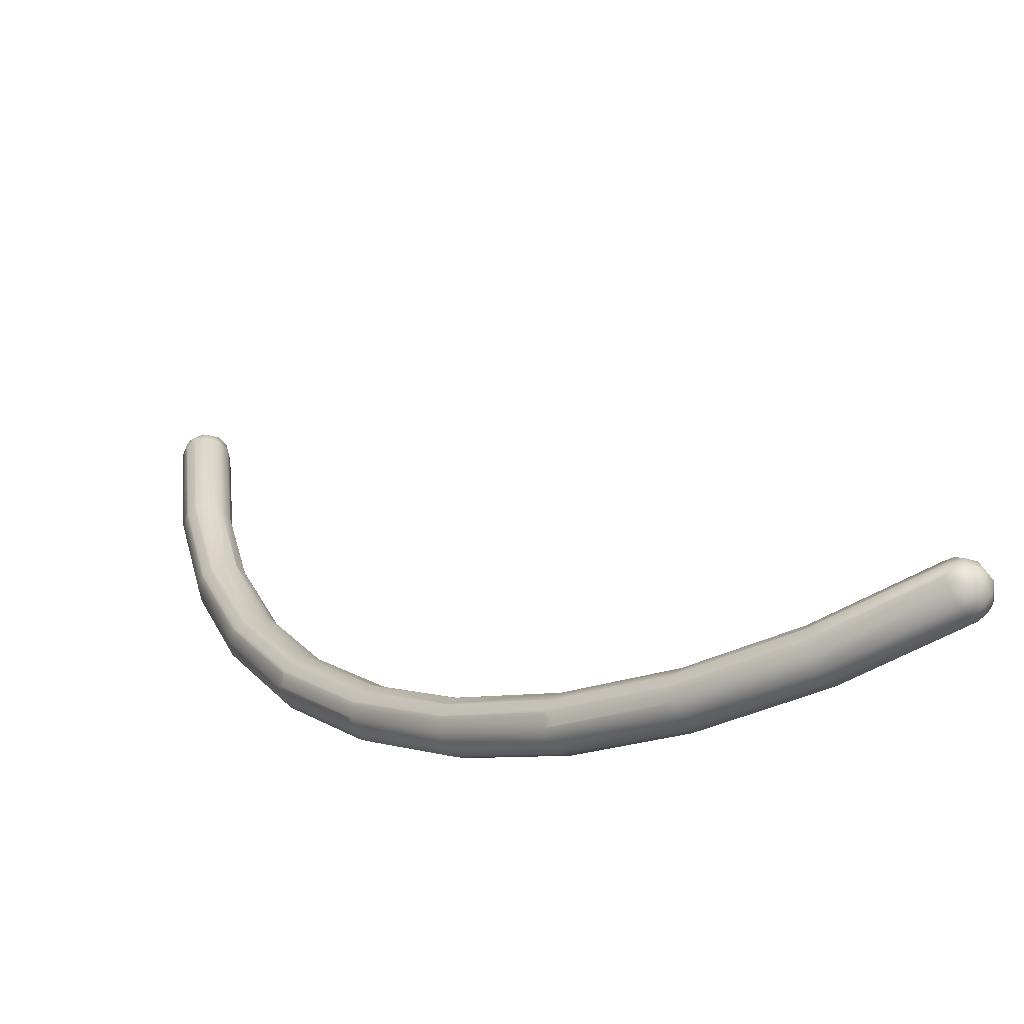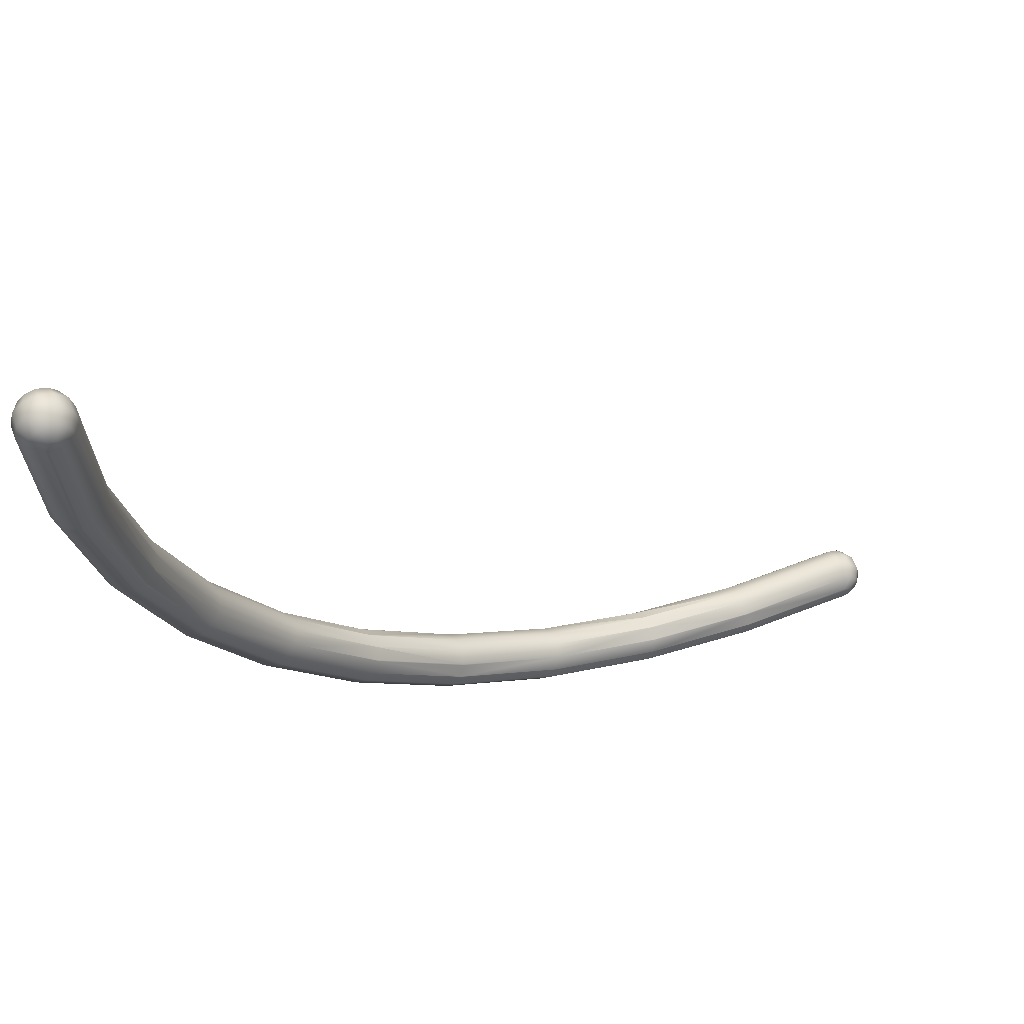
<metadata>
{"format":"obj","ext":"obj","renderer":"f3d","projection":"perspective","resolution":1024,"background":"white","views":[{"elev":-53.6,"azim":-142.1,"up":"+Z"},{"elev":55.8,"azim":159.8,"up":"+Z"}]}
</metadata>
<code>
o curve_09
g curve_09_Mesh
v -0.06724 -0.7102 -8.771
v 1.307 -0.6182 -8.713
v 1.335 -0.6182 -8.741
v -0.03882 -0.7102 -8.799
v -0.1061 -0.7879 -8.916
v 1e-06 -0.7102 -8.81
v 1.374 -1.12 -8.886
v 1.413 -1.198 -8.741
v 1.374 -1.198 -8.752
v -0.1061 -0.7879 -8.548
v 1e-06 -0.7879 -8.52
v 1e-06 -0.7102 -8.654
v 1.374 -0.8303 -8.384
v 1e-06 -0.9224 -8.442
v 1.374 -0.6958 -8.462
v 1.374 -0.6958 -8.886
v 1e-06 -0.7879 -8.944
v 1.374 -0.6182 -8.752
v 1.337 -0.691 -8.476
v 1.338 -0.6874 -8.482
v 1.359 -0.6192 -8.597
v -0.1449 -0.9224 -8.481
v 1e-06 -1.212 -8.944
v 1e-06 -1.29 -8.81
v -0.1449 -0.9224 -8.983
v 1e-06 -0.9224 -9.022
v -0.1061 -1.212 -8.548
v 1e-06 -1.078 -8.442
v -0.1449 -1.078 -8.481
v -0.1061 -1.212 -8.916
v 0.03882 -1.29 -8.799
v -0.03882 -1.29 -8.799
v 0.06724 -1.29 -8.771
v -0.06724 -1.29 -8.771
v 0.07765 -1.29 -8.732
v -0.07765 -1.29 -8.732
v 0.06724 -1.29 -8.693
v -0.06724 -1.29 -8.693
v 0.03882 -1.29 -8.665
v -0.03882 -1.29 -8.665
v 1e-06 -1.29 -8.654
v -0.251 -1.078 -8.877
v -0.251 -0.9224 -8.877
v -0.1449 -1.078 -8.983
v 1e-06 -1.212 -8.52
v -0.251 -0.9224 -8.587
v 1e-06 -1.078 -9.022
v -0.1837 -1.212 -8.626
v -0.251 -1.078 -8.587
v -0.2121 -0.7879 -8.732
v -0.1837 -0.7879 -8.838
v 1.335 -0.6182 -8.607
v -0.07765 -0.7102 -8.732
v 1.413 -1.198 -8.607
v 1.374 -1.198 -8.596
v -0.1837 -0.7879 -8.626
v -0.03882 -0.7102 -8.665
v -0.06724 -0.7102 -8.693
v 1.296 -0.6182 -8.674
v 1.307 -0.6182 -8.635
v 1.374 -0.9856 -8.964
v 1.441 -1.198 -8.713
v 1.441 -1.198 -8.635
v 1.451 -1.198 -8.674
v 1.374 -1.12 -8.462
v 1.374 -0.9856 -8.384
v -0.2121 -1.212 -8.732
v -0.1837 -1.212 -8.838
v 1.48 -1.12 -8.858
v -0.2898 -1.078 -8.732
v -0.2898 -0.9224 -8.732
v 1.374 -0.8303 -8.964
v 2.728 -0.5237 -8.473
v 2.66 -0.5237 -8.434
v 2.689 -0.5237 -8.462
v 2.728 -0.7358 -8.685
v 2.728 -0.6013 -8.607
v 2.873 -0.7358 -8.646
v 2.65 -0.5237 -8.395
v 2.66 -0.5237 -8.356
v 2.834 -1.026 -8.579
v 2.767 -1.103 -8.462
v 2.728 -0.8911 -8.685
v 2.873 -0.8911 -8.646
v 2.622 -0.6013 -8.211
v 2.689 -0.5237 -8.328
v 2.728 -1.026 -8.607
v 2.728 -1.103 -8.317
v 2.728 -1.026 -8.183
v 2.834 -0.6013 -8.579
v 2.795 -1.103 -8.434
v 2.685 -1.021 -8.187
v 2.67 -0.8951 -8.117
v 2.767 -1.103 -8.328
v 2.795 -1.103 -8.356
v 2.805 -1.103 -8.395
v 2.633 -0.608 -8.203
v 2.634 -0.8873 -8.125
v 2.662 -0.8934 -8.119
v 2.634 -0.7424 -8.125
v 2.601 -0.7345 -8.137
v 2.601 -0.7327 -8.138
v 3.987 -0.427 -7.968
v 4.026 -0.5046 -8.113
v 4.093 -1.007 -7.94
v 4.103 -1.007 -7.901
v 4.17 -0.7944 -8.152
v 4.17 -0.6391 -8.152
v 4.132 -0.9289 -8.084
v 4.064 -1.007 -7.968
v 3.92 -0.5046 -7.717
v 4.064 -1.007 -7.833
v 3.987 -0.427 -7.833
v 3.958 -0.427 -7.94
v 3.948 -0.427 -7.901
v 3.881 -0.6391 -7.65
v 4.026 -1.007 -7.823
v 3.99 -1.006 -7.831
v 3.99 -1.006 -7.832
v 3.99 -1.006 -7.831
v 3.935 -0.9356 -7.723
v 4.132 -0.5046 -8.084
v 3.92 -0.9289 -7.717
v 4.093 -1.007 -7.862
v 4.026 -0.427 -7.978
v 3.958 -0.427 -7.862
v 3.881 -0.7944 -7.65
v 4.064 -0.427 -7.968
v 5.088 -0.5404 -6.951
v 5.126 -0.4059 -7.018
v 5.155 -0.3283 -7.202
v 5.088 -0.6957 -6.951
v 5.189 -0.3286 -7.137
v 5.165 -0.3283 -7.163
v 5.271 -0.3283 -7.269
v 5.377 -0.6957 -7.453
v 5.377 -0.5404 -7.453
v 5.126 -0.8302 -7.018
v 5.121 -0.3992 -7.037
v 5.189 -0.3289 -7.137
v 5.233 -0.3283 -7.28
v 5.339 -0.8302 -7.386
v 5.271 -0.9078 -7.135
v 5.233 -0.9078 -7.124
v 5.339 -0.4059 -7.386
v 5.31 -0.9078 -7.202
v 5.416 -0.8302 -7.308
v 5.271 -0.9078 -7.269
v 5.3 -0.9078 -7.241
v 5.3 -0.9078 -7.163
v 5.194 -0.9078 -7.135
v 5.194 -0.3283 -7.269
v 5.165 -0.3283 -7.241
v 6.567 -0.44 -6.461
v 6.461 -0.5953 -6.567
v 6.461 -0.44 -6.567
v 6.567 -0.5953 -6.461
v 6.355 -0.8074 -6.249
v 6.316 -0.8074 -6.238
v 6.196 -0.7227 -6.137
v 6.157 -0.5985 -6.078
v 6.197 -0.7232 -6.137
v 6.21 -0.7298 -6.132
v 6.499 -0.7298 -6.422
v 6.422 -0.7298 -6.499
v 6.383 -0.8074 -6.355
v 6.277 -0.8074 -6.249
v 6.422 -0.3055 -6.499
v 6.249 -0.2279 -6.277
v 6.238 -0.2279 -6.316
v 6.156 -0.5967 -6.077
v 6.127 -0.5885 -6.101
v 6.127 -0.4441 -6.101
v 6.107 -0.4379 -6.123
v 6.101 -0.436 -6.13
v 6.155 -0.3105 -6.177
v 6.249 -0.2279 -6.355
v 6.277 -0.2279 -6.383
v 6.316 -0.2279 -6.393
v 6.355 -0.2279 -6.383
v 6.499 -0.3055 -6.422
v 6.383 -0.8074 -6.277
v 6.393 -0.8074 -6.316
v 6.132 -0.3055 -6.21
v 7.062 -0.2037 -5.158
v 7.179 -0.126 -5.226
v 7.497 -0.4935 -5.409
v 7.43 -0.628 -5.37
v 7.313 -0.7056 -5.226
v 7.43 -0.2037 -5.37
v 7.497 -0.3382 -5.409
v 7.207 -0.126 -5.332
v 7.246 -0.126 -5.342
v 7.179 -0.126 -5.303
v 7.168 -0.126 -5.264
v 6.995 -0.3382 -5.119
v 7.313 -0.7056 -5.303
v 7.352 -0.2037 -5.448
v 7.207 -0.7056 -5.197
v 7.062 -0.628 -5.158
v 7.094 -0.6326 -5.132
v 7.323 -0.7056 -5.264
v 7.285 -0.7056 -5.197
v 7.246 -0.7056 -5.187
v 7.313 -0.126 -5.303
v 6.995 -0.4935 -5.119
v 7.187 -0.7044 -5.212
v 7.187 -0.7044 -5.212
v 7.186 -0.7035 -5.211
v 7.096 -0.6328 -5.13
v 7.285 -0.126 -5.332
v 8.075 -0.6026 -4.075
v 7.813 -0.1007 -3.969
v 7.93 -0.02309 -4.036
v 7.813 -0.525 -3.969
v 7.93 -0.6026 -4.036
v 7.958 -0.6026 -4.007
v 7.997 -0.6026 -3.997
v 7.997 -0.02309 -4.152
v 8.036 -0.6026 -4.007
v 8.248 -0.3905 -4.22
v 8.248 -0.2352 -4.22
v 7.958 -0.02309 -4.142
v 7.93 -0.02309 -4.114
v 7.746 -0.3905 -3.93
v 7.746 -0.2352 -3.93
v 8.064 -0.6026 -4.114
v 8.181 -0.525 -4.181
v 8.064 -0.6026 -4.036
v 8.064 -0.02309 -4.114
v 8.181 -0.1007 -4.181
v 7.919 -0.02309 -4.075
v 8.036 -0.02309 -4.142
v 8.8 -0.1314 -2.923
v 8.482 0.08072 -2.817
v 8.471 0.08072 -2.778
v 8.281 -0.1246 -2.689
v 8.349 -7.5e-05 -2.711
v 8.288 -0.1308 -2.66
v 8.51 0.08072 -2.845
v 8.627 -0.4988 -2.778
v 8.616 -0.4988 -2.739
v 8.8 -0.2867 -2.923
v 8.839 -0.2867 -2.778
v 8.761 -0.4212 -2.778
v 8.588 -0.4988 -2.711
v 8.549 0.08072 -2.855
v 8.344 0.001813 -2.737
v 8.482 -0.4988 -2.739
v 8.365 -0.4212 -2.672
v 8.733 -0.4212 -2.884
v 8.616 -0.4988 -2.817
v 8.51 -0.4988 -2.711
v 8.549 -0.4988 -2.7
v 8.298 -0.2867 -2.633
v 8.291 -0.1328 -2.65
v 8.588 0.08072 -2.845
v 8.616 0.08072 -2.817
v 8.34 0.003906 -2.767
v 8.467 0.07795 -2.773
v 8.343 0.002358 -2.745
v 8.733 0.003075 -2.884
v 8.291 -0.277 -2.65
v 8.839 -0.1314 -2.778
v 8.848 0.1851 -1.475
v 8.819 0.1851 -1.446
v 9.137 -0.02703 -1.552
v 8.925 0.1851 -1.475
v 8.675 -0.3147 -1.393
v 8.605 -0.1919 -1.388
v 8.925 -0.3944 -1.34
v 8.597 -0.02703 -1.407
v 8.597 -0.1823 -1.407
v 8.886 0.1851 -1.485
v 8.886 -0.3944 -1.33
v 8.848 -0.3944 -1.34
v 9.176 -0.02703 -1.407
v 8.809 0.1851 -1.407
v 9.07 0.1075 -1.514
v 8.676 -0.3157 -1.393
v 8.694 -0.3196 -1.338
v 8.674 0.1075 -1.407
v 9.099 -0.3168 -1.407
v 8.964 -0.3944 -1.407
v 8.819 -0.3944 -1.369
v 8.811 -0.3924 -1.38
v 8.697 -0.3216 -1.339
v 8.954 0.1851 -1.446
v 9.099 0.1075 -1.407
v 9.176 -0.1823 -1.407
v 8.964 0.1851 -1.407
v 8.954 -0.3944 -1.369
v 8.816 0.2121 0.1061
v 8.961 0.2898 0.06724
v 8.933 0.2898 0.03882
v 8.894 0.2121 0.1837
v 8.855 0.07765 0.251
v 8.749 0.07765 0.1449
v 8.961 0.2898 -0.06724
v 9 0.2898 -0.07765
v 9.067 0.2898 -0.03882
v 9.078 0.2898 1e-06
v 9.039 -0.2898 0.06724
v 9 -0.2898 0.07765
v 9 -0.2121 0.2121
v 8.894 -0.2121 0.1837
v 8.922 -0.2898 1e-06
v 8.788 -0.2121 1e-06
v 8.933 -0.2898 0.03882
v 8.816 -0.2121 0.1061
v 9 0.2898 0.07765
v 9.212 0.2121 1e-06
v 8.961 -0.2898 0.06724
v 9.078 -0.2898 1e-06
v 9.212 -0.2121 1e-06
v 8.71 -0.07765 1e-06
v 8.71 0.07765 1e-06
v 8.788 0.2121 1e-06
v 9.29 -0.07765 1e-06
v 9.251 -0.07765 0.1449
v 9.145 -0.07765 0.251
v 9 0.07765 0.2898
v 9 -0.07765 0.2898
v 9.145 0.07765 0.251
v 9.067 -0.2898 0.03882
v 9.184 0.2121 0.1061
v 9.251 0.07765 0.1449
v 9.29 0.07765 1e-06
v 8.922 0.2898 1e-06
v 9 0.2121 0.2121
v 8.855 -0.07765 0.251
v 8.749 -0.07765 0.1449
v 9.184 -0.2121 0.1061
v 9.106 -0.2121 0.1837
v 8.933 0.2898 -0.03882
v 9.067 0.2898 0.03882
v 9.106 0.2121 0.1837
v 9.039 0.2898 0.06724
v 9.039 0.2898 -0.06724
f 1 2 3
f 1 3 4
f 5 4 6
f 7 8 9
f 10 11 12
f 13 11 14
f 11 13 15
f 6 16 17
f 16 6 18
f 4 3 6
f 19 12 11
f 12 20 21
f 12 19 20
f 19 11 15
f 22 14 10
f 23 9 24
f 25 17 26
f 27 28 29
f 23 24 30
f 31 32 24
f 33 32 31
f 33 34 32
f 35 34 33
f 35 36 34
f 37 36 35
f 37 38 36
f 39 38 37
f 39 40 38
f 40 39 41
f 25 42 43
f 42 25 44
f 41 45 27
f 46 22 10
f 47 23 44
f 48 27 49
f 43 50 51
f 12 21 52
f 50 53 51
f 54 55 41
f 46 10 56
f 7 9 23
f 27 29 49
f 57 10 12
f 58 59 53
f 59 58 60
f 7 47 61
f 47 7 23
f 8 33 31
f 33 8 62
f 38 48 36
f 56 57 58
f 57 56 10
f 59 1 53
f 1 59 2
f 6 3 18
f 63 35 64
f 35 63 37
f 65 28 45
f 28 65 66
f 55 45 41
f 10 14 11
f 66 14 28
f 14 66 13
f 25 5 17
f 5 6 17
f 48 49 67
f 34 36 68
f 69 8 7
f 9 8 24
f 24 8 31
f 51 53 1
f 51 4 5
f 4 51 1
f 12 52 57
f 53 56 58
f 54 37 63
f 37 54 39
f 39 54 41
f 70 46 71
f 46 70 49
f 45 28 27
f 41 27 40
f 72 17 16
f 17 72 26
f 61 26 72
f 26 61 47
f 26 44 25
f 44 26 47
f 42 67 70
f 24 32 30
f 62 35 33
f 35 62 64
f 51 25 43
f 25 51 5
f 71 50 43
f 71 46 50
f 57 52 58
f 58 52 60
f 55 65 45
f 42 71 43
f 71 42 70
f 28 22 29
f 22 28 14
f 44 68 42
f 68 44 30
f 23 30 44
f 50 56 53
f 50 46 56
f 40 48 38
f 48 40 27
f 29 46 49
f 46 29 22
f 32 68 30
f 68 32 34
f 67 49 70
f 68 67 42
f 68 36 67
f 36 48 67
f 3 73 18
f 18 73 16
f 3 74 75
f 76 77 78
f 60 79 59
f 79 60 80
f 3 75 73
f 81 82 8
f 78 83 76
f 83 78 84
f 85 20 19
f 20 85 86
f 61 87 7
f 88 89 55
f 77 90 78
f 84 87 83
f 83 87 61
f 83 72 76
f 72 83 61
f 82 62 8
f 62 82 91
f 69 81 8
f 7 81 69
f 66 92 93
f 92 66 89
f 88 54 94
f 54 88 55
f 76 16 77
f 16 76 72
f 16 73 77
f 95 64 96
f 64 95 63
f 15 85 19
f 85 15 97
f 87 81 7
f 84 81 87
f 91 64 62
f 64 91 96
f 66 98 13
f 66 99 98
f 99 66 93
f 13 98 100
f 55 89 65
f 65 89 66
f 79 2 59
f 2 79 74
f 2 74 3
f 21 86 52
f 86 21 20
f 52 86 80
f 13 101 15
f 101 13 100
f 102 15 101
f 15 102 97
f 94 63 95
f 63 94 54
f 52 80 60
f 75 103 73
f 73 104 77
f 105 96 91
f 96 105 106
f 107 78 108
f 78 107 84
f 109 110 81
f 102 111 97
f 85 97 111
f 107 109 81
f 85 111 86
f 94 112 88
f 86 111 113
f 79 114 74
f 114 79 115
f 116 102 101
f 102 116 111
f 81 110 82
f 88 117 89
f 112 117 88
f 89 118 119
f 118 89 117
f 120 89 119
f 89 120 121
f 78 122 108
f 84 107 81
f 123 89 121
f 89 123 92
f 96 124 95
f 106 124 96
f 86 113 80
f 73 125 104
f 73 103 125
f 79 126 115
f 80 126 79
f 98 127 100
f 116 100 127
f 100 116 101
f 99 127 98
f 127 99 123
f 93 123 99
f 123 93 92
f 104 128 122
f 112 95 124
f 95 112 94
f 110 91 82
f 91 110 105
f 125 128 104
f 80 113 126
f 77 104 90
f 74 114 103
f 74 103 75
f 90 122 78
f 104 122 90
f 111 129 130
f 115 131 114
f 132 116 127
f 116 132 129
f 113 133 134
f 128 135 122
f 136 108 137
f 108 136 107
f 138 132 123
f 111 139 140
f 139 111 130
f 141 135 128
f 107 136 109
f 121 138 123
f 138 121 120
f 123 132 127
f 109 142 110
f 143 144 112
f 122 135 145
f 105 146 106
f 116 129 111
f 136 142 109
f 147 148 142
f 148 147 149
f 112 144 117
f 117 144 118
f 143 124 150
f 124 143 112
f 122 145 137
f 122 137 108
f 146 124 106
f 124 146 150
f 142 148 110
f 148 105 110
f 105 148 149
f 151 120 119
f 120 151 138
f 118 151 119
f 151 118 144
f 113 134 126
f 103 152 141
f 140 113 111
f 113 140 133
f 103 153 152
f 149 146 105
f 103 141 125
f 125 141 128
f 114 131 153
f 126 131 115
f 131 126 134
f 114 153 103
f 154 155 156
f 155 154 157
f 158 159 144
f 138 160 161
f 138 162 160
f 162 138 163
f 155 164 165
f 164 155 157
f 165 147 142
f 147 165 164
f 149 166 146
f 151 159 167
f 137 168 156
f 134 169 170
f 138 171 132
f 171 138 161
f 155 165 136
f 136 165 142
f 155 137 156
f 137 155 136
f 132 172 129
f 172 132 171
f 129 172 173
f 129 174 130
f 174 129 173
f 130 174 175
f 130 175 176
f 134 170 131
f 177 152 153
f 152 177 178
f 152 179 141
f 135 168 145
f 168 135 180
f 181 156 168
f 156 181 154
f 158 150 182
f 150 158 143
f 146 183 150
f 166 147 164
f 147 166 149
f 166 183 146
f 130 184 139
f 184 130 176
f 131 177 153
f 145 168 137
f 152 178 179
f 179 180 141
f 141 180 135
f 167 138 151
f 138 167 163
f 144 159 151
f 184 140 139
f 133 169 134
f 140 184 133
f 133 184 169
f 143 158 144
f 183 182 150
f 131 170 177
f 169 185 186
f 184 185 169
f 187 188 164
f 182 189 158
f 157 187 164
f 181 190 191
f 192 179 178
f 179 192 193
f 170 194 177
f 194 170 195
f 170 186 195
f 176 185 184
f 175 185 176
f 185 175 196
f 187 154 191
f 154 187 157
f 188 197 164
f 168 198 181
f 167 199 163
f 181 191 154
f 162 200 160
f 200 162 201
f 177 192 178
f 192 177 194
f 202 189 183
f 189 203 158
f 180 198 168
f 169 186 170
f 204 158 203
f 158 204 159
f 183 189 182
f 164 197 166
f 159 199 167
f 199 159 204
f 198 205 190
f 198 190 181
f 174 196 175
f 173 196 174
f 173 206 196
f 206 173 172
f 171 206 172
f 200 171 161
f 171 200 206
f 200 161 160
f 163 207 208
f 207 163 199
f 209 163 208
f 163 209 210
f 163 201 162
f 201 163 210
f 211 205 198
f 180 211 198
f 197 183 166
f 183 197 202
f 193 180 179
f 180 193 211
f 197 212 202
f 196 213 185
f 185 214 186
f 200 215 206
f 207 216 208
f 216 207 217
f 204 218 217
f 193 219 211
f 220 218 203
f 216 209 208
f 209 216 215
f 209 215 210
f 201 215 200
f 215 201 210
f 221 191 222
f 191 221 187
f 194 223 192
f 223 194 224
f 196 225 226
f 225 196 206
f 203 218 204
f 227 212 197
f 193 223 219
f 228 227 197
f 188 221 228
f 221 188 187
f 196 226 213
f 189 220 203
f 212 189 202
f 189 212 229
f 204 217 199
f 199 217 207
f 190 230 231
f 222 190 231
f 190 222 191
f 215 225 206
f 188 228 197
f 229 220 189
f 185 213 214
f 195 232 194
f 219 233 211
f 233 205 211
f 205 233 230
f 205 230 190
f 194 232 224
f 192 223 193
f 186 232 195
f 232 186 214
f 231 234 222
f 232 235 224
f 235 232 236
f 213 237 238
f 237 213 239
f 224 240 223
f 240 224 235
f 241 229 212
f 229 241 242
f 243 244 245
f 242 220 229
f 220 242 246
f 240 219 223
f 219 240 247
f 213 248 214
f 248 213 238
f 249 250 215
f 251 241 252
f 218 253 217
f 253 218 254
f 225 250 255
f 250 225 215
f 226 239 213
f 239 226 256
f 247 233 219
f 233 247 257
f 257 230 233
f 230 257 258
f 216 249 215
f 214 259 260
f 214 261 259
f 261 214 248
f 228 243 251
f 243 228 221
f 252 212 227
f 212 252 241
f 214 236 232
f 236 214 260
f 228 252 227
f 251 245 241
f 243 245 251
f 217 249 216
f 249 217 253
f 231 262 234
f 226 263 256
f 225 263 226
f 263 225 255
f 251 252 228
f 243 222 234
f 222 243 221
f 230 262 231
f 230 258 262
f 254 220 246
f 220 254 218
f 244 234 264
f 234 244 243
f 235 265 240
f 265 235 266
f 234 267 264
f 247 268 257
f 269 270 255
f 246 271 254
f 239 272 237
f 256 272 239
f 256 273 272
f 273 256 263
f 274 268 247
f 253 275 276
f 267 277 264
f 236 266 235
f 266 236 278
f 262 279 234
f 255 280 269
f 250 280 255
f 280 250 281
f 282 260 259
f 278 260 282
f 260 278 236
f 241 283 284
f 253 285 249
f 285 253 276
f 271 275 254
f 249 285 286
f 249 286 287
f 258 279 262
f 279 258 288
f 289 277 267
f 290 264 277
f 264 290 244
f 288 291 279
f 291 289 279
f 244 290 283
f 244 283 245
f 255 270 273
f 255 273 263
f 245 283 241
f 287 250 249
f 250 287 281
f 240 274 247
f 268 258 257
f 258 268 288
f 279 289 267
f 234 279 267
f 261 282 259
f 282 261 272
f 254 275 253
f 284 242 241
f 242 284 292
f 248 272 261
f 238 272 248
f 272 238 237
f 292 246 242
f 246 292 271
f 240 265 274
f 293 294 295
f 294 293 296
f 297 293 298
f 293 297 296
f 274 299 300
f 265 299 274
f 301 291 288
f 291 301 302
f 303 304 271
f 304 305 306
f 287 307 281
f 307 287 286
f 308 281 307
f 281 308 280
f 309 310 307
f 294 296 311
f 302 289 291
f 289 302 312
f 304 306 313
f 314 283 315
f 283 314 284
f 272 316 317
f 316 272 273
f 275 304 313
f 317 318 272
f 319 320 315
f 321 322 323
f 322 321 324
f 270 308 273
f 269 308 270
f 308 269 280
f 285 307 286
f 314 325 292
f 326 327 312
f 302 326 312
f 325 271 292
f 271 325 303
f 320 328 327
f 328 320 319
f 329 293 295
f 330 322 324
f 283 319 315
f 331 298 332
f 298 331 297
f 273 308 316
f 284 314 292
f 323 297 331
f 297 323 322
f 314 333 325
f 274 300 268
f 303 334 304
f 296 330 311
f 266 299 265
f 299 266 335
f 310 331 332
f 331 310 306
f 333 321 334
f 321 333 320
f 276 309 285
f 309 276 313
f 307 310 308
f 290 319 283
f 319 277 328
f 277 319 290
f 336 326 302
f 278 335 266
f 335 278 329
f 311 330 337
f 330 324 337
f 324 326 337
f 326 324 327
f 313 310 309
f 310 313 306
f 271 304 275
f 285 309 307
f 275 313 276
f 318 278 282
f 278 318 329
f 272 318 282
f 305 331 306
f 333 303 325
f 303 333 334
f 320 324 321
f 324 320 327
f 312 327 328
f 328 289 312
f 289 328 277
f 338 326 336
f 326 338 337
f 339 288 268
f 288 339 301
f 311 337 338
f 334 321 305
f 297 322 330
f 317 298 318
f 308 332 316
f 315 320 333
f 315 333 314
f 334 305 304
f 300 339 268
f 318 298 293
f 310 332 308
f 321 323 305
f 305 323 331
f 299 339 300
f 335 339 299
f 335 301 339
f 329 301 335
f 329 302 301
f 295 302 329
f 295 336 302
f 294 336 295
f 294 338 336
f 338 294 311
f 296 297 330
f 316 298 317
f 298 316 332
f 318 293 329

</code>
